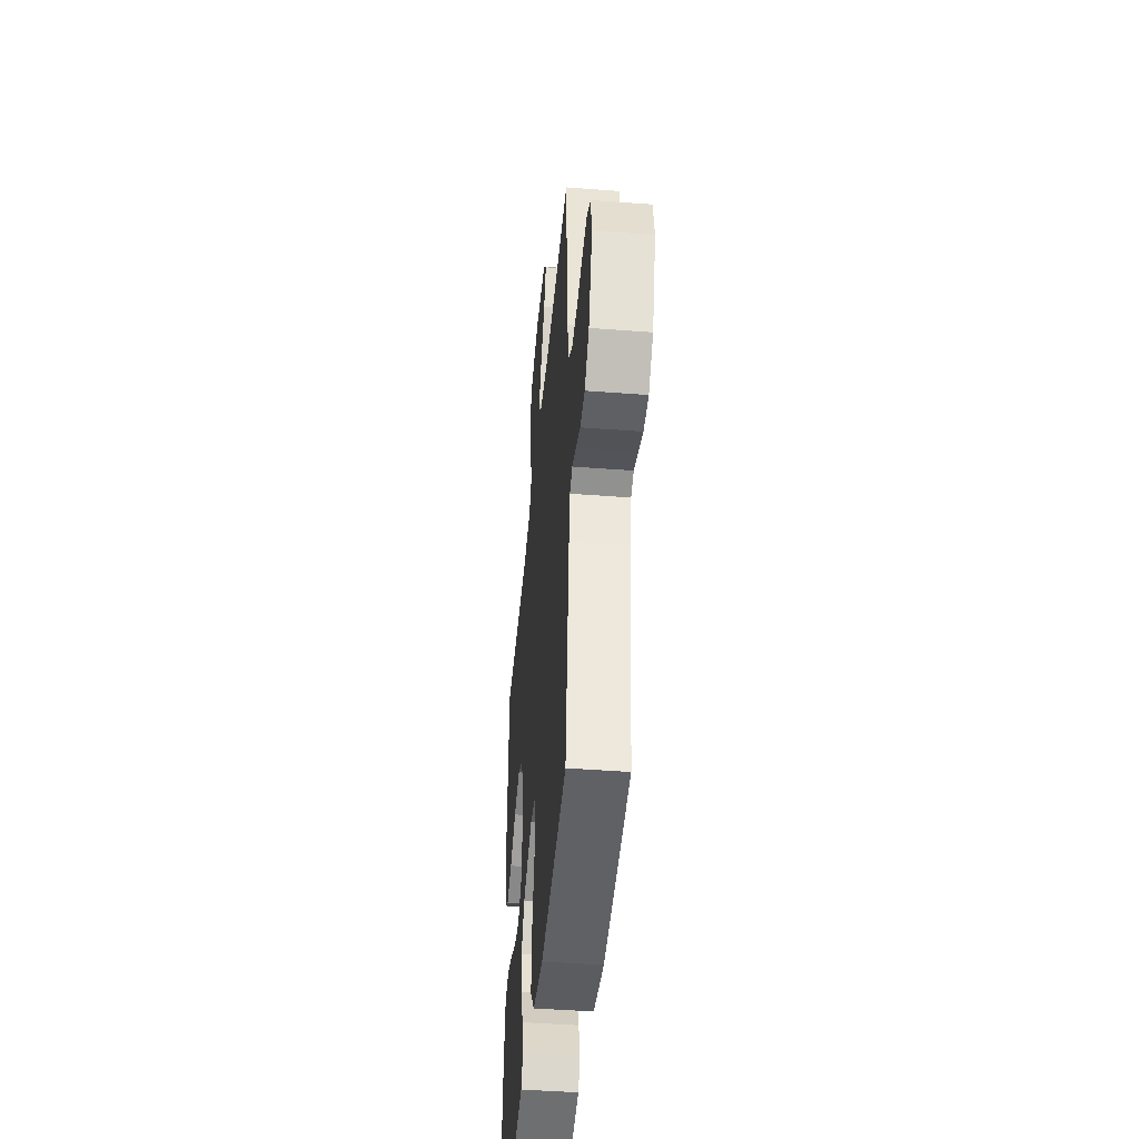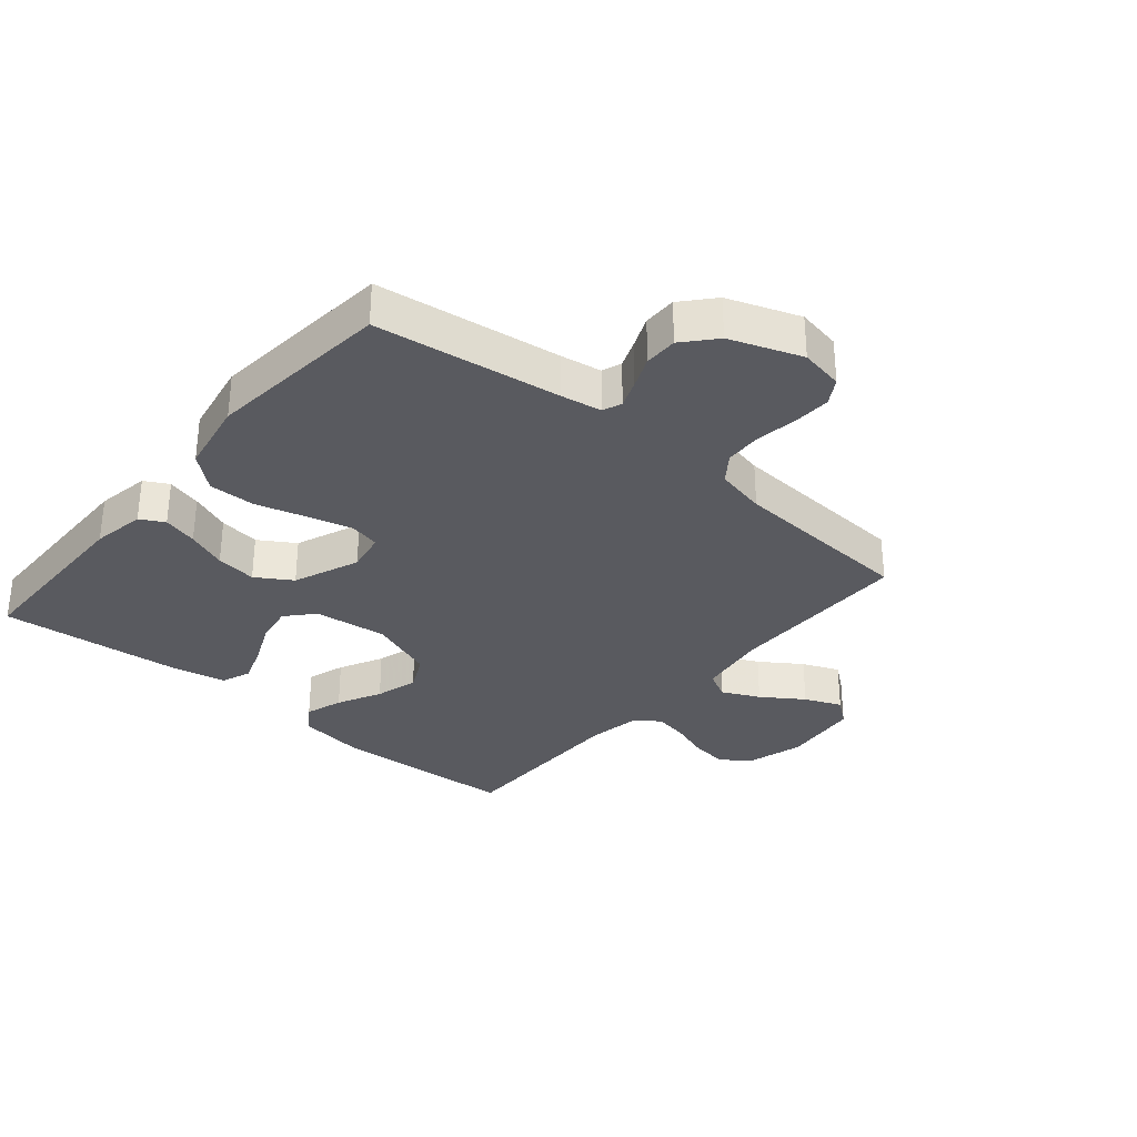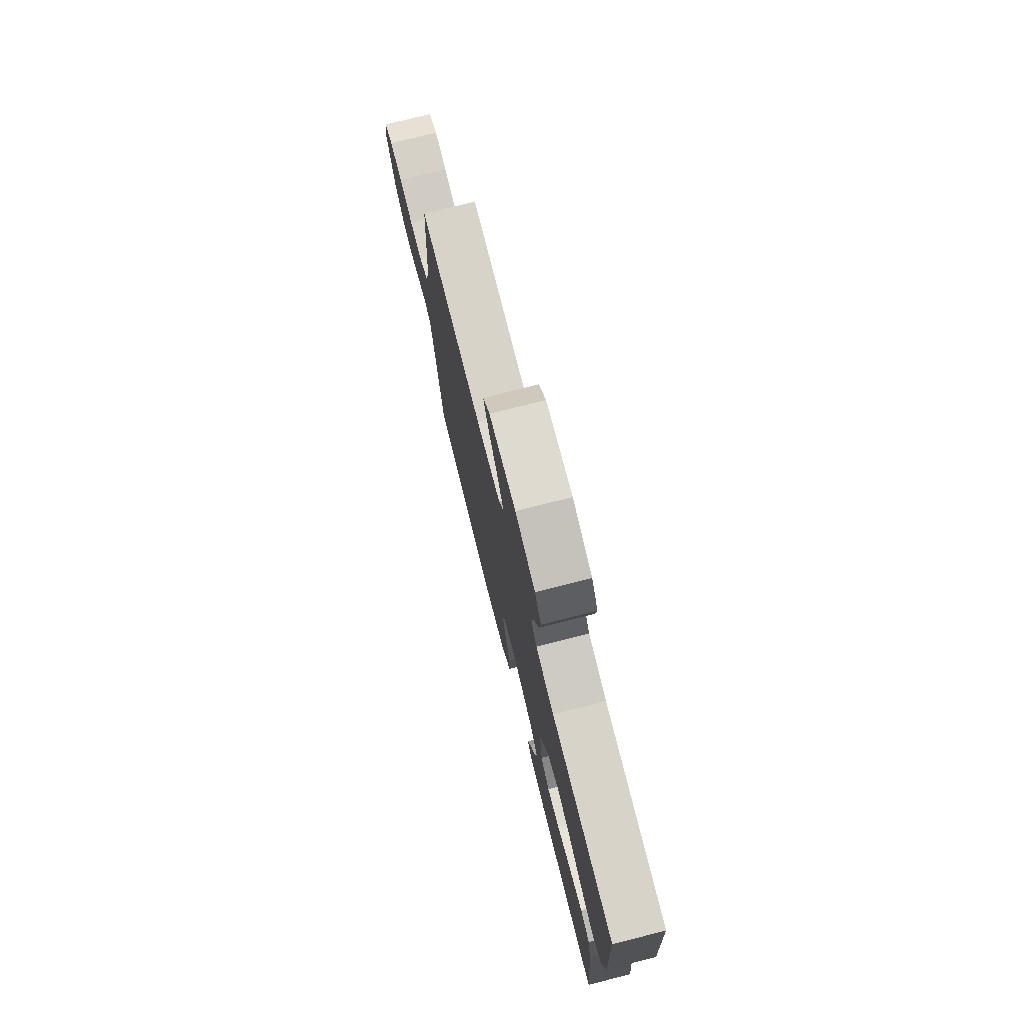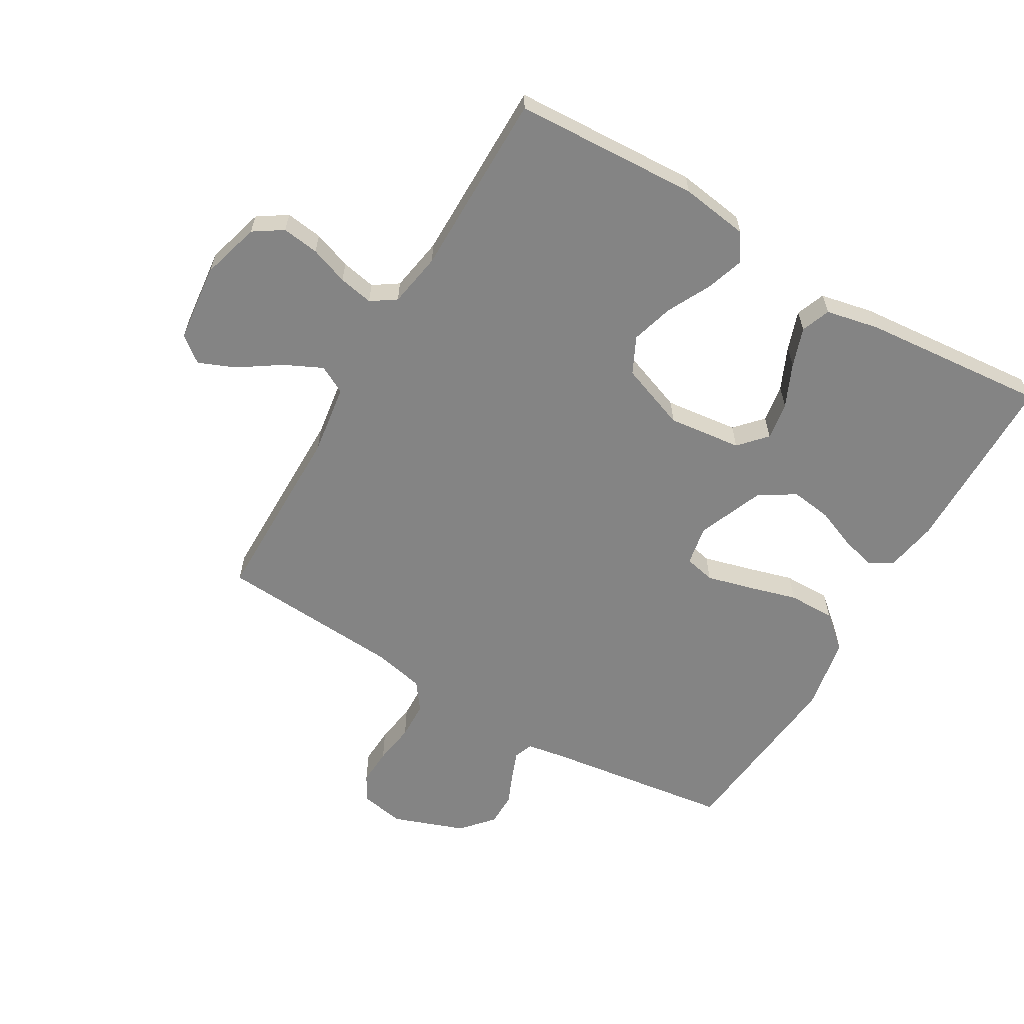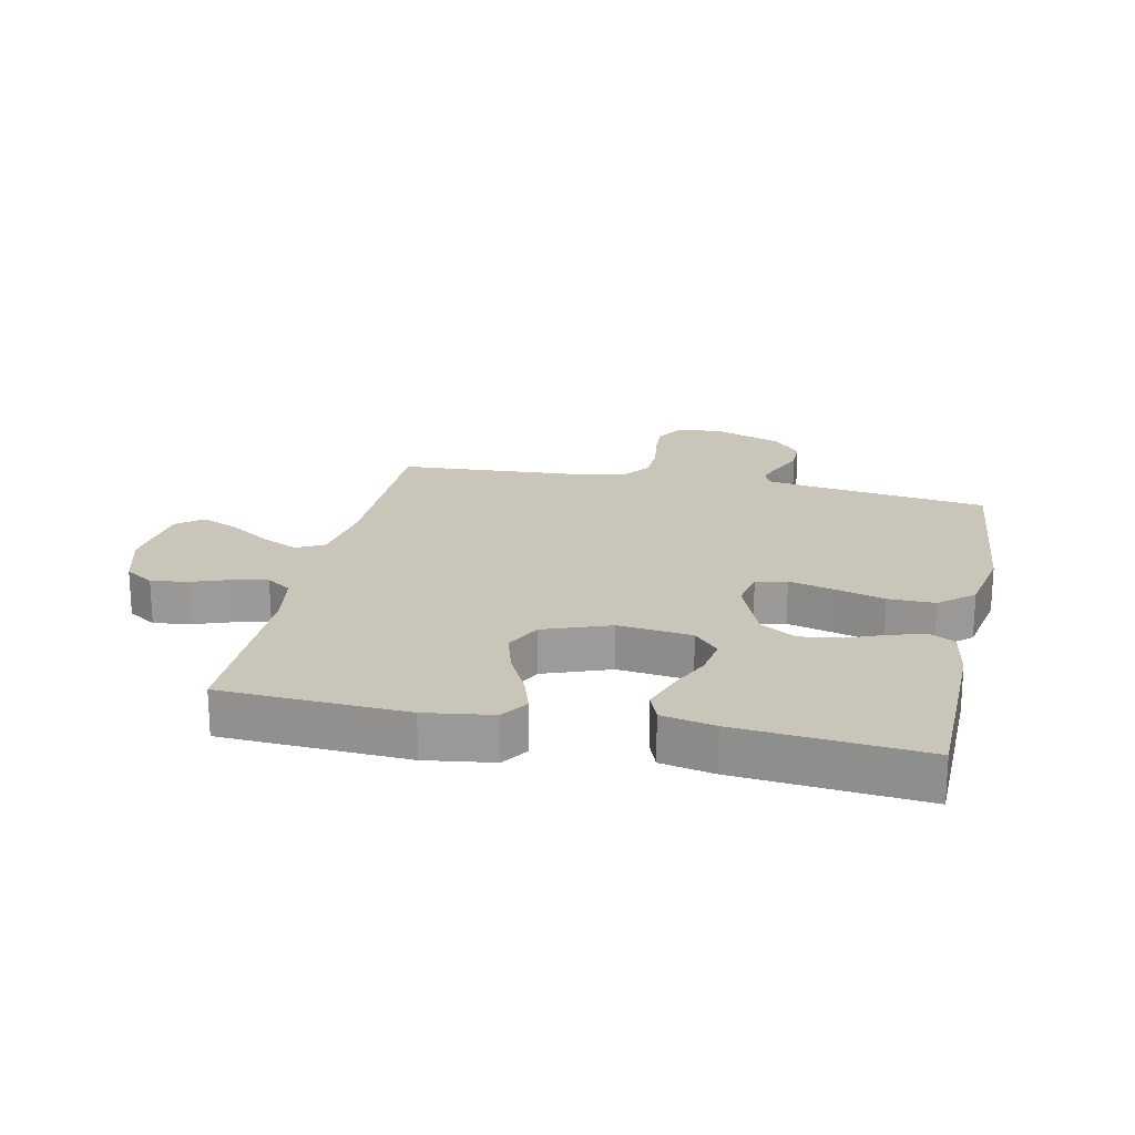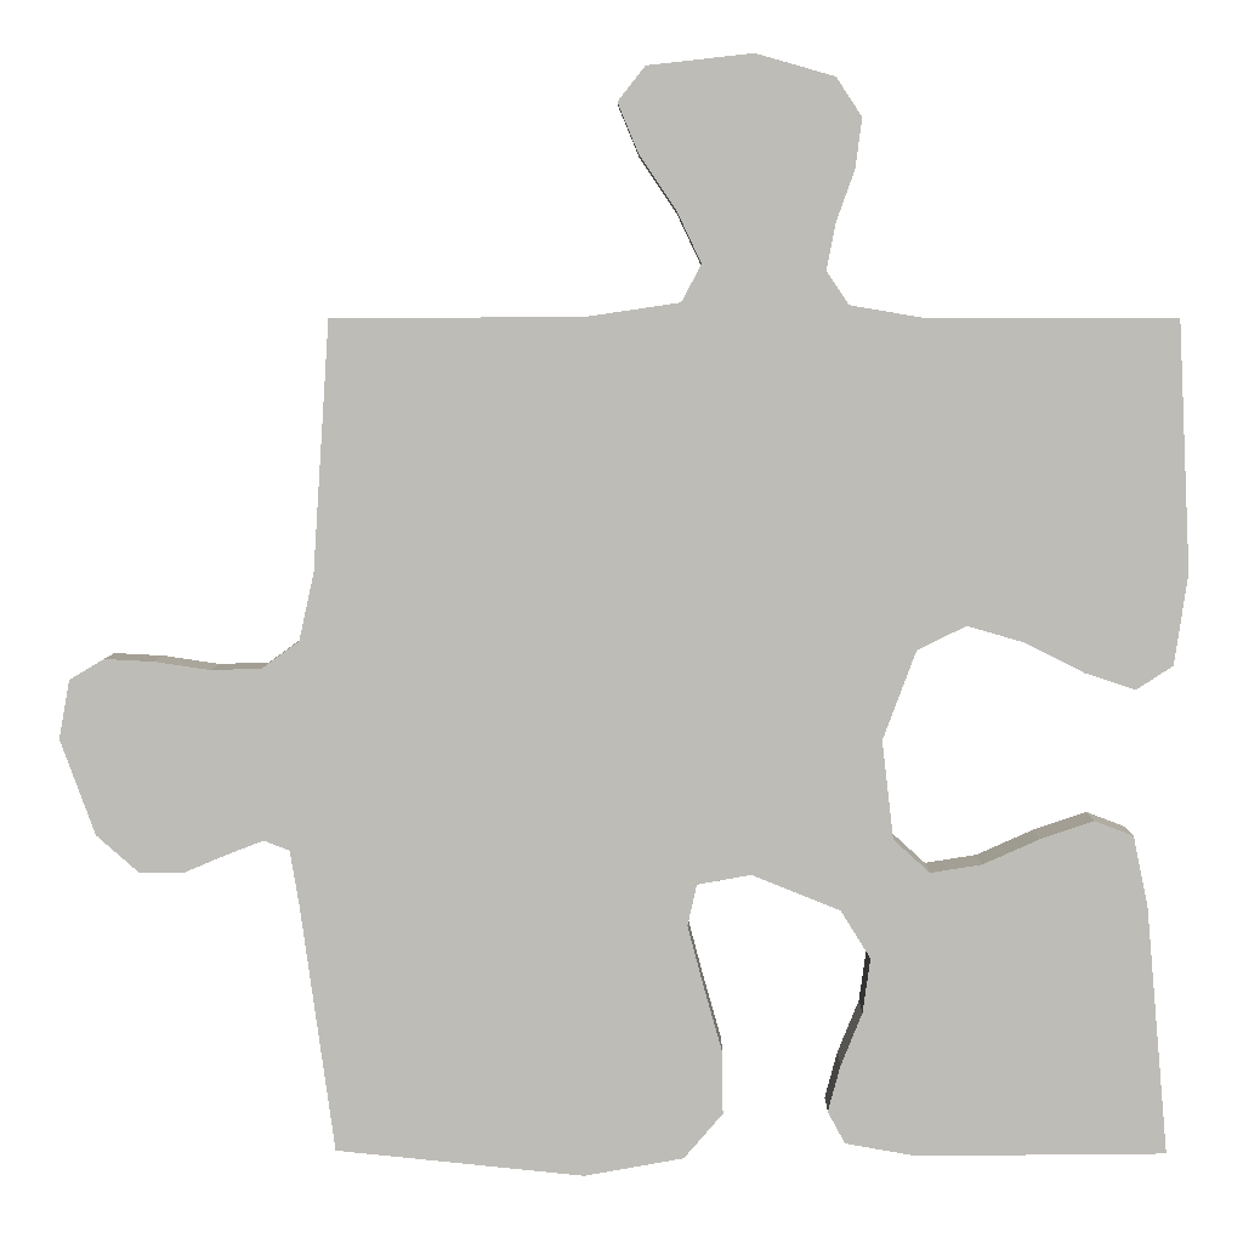
<metadata>
{"format":"obj","ext":"obj","renderer":"f3d","projection":"perspective","resolution":1024,"background":"white","views":[{"elev":-44.7,"azim":-95.1,"up":"+Z"},{"elev":-31.9,"azim":-130.1,"up":"+Y"},{"elev":76.5,"azim":75.9,"up":"+Z"},{"elev":-61.4,"azim":59.6,"up":"+Y"},{"elev":20.6,"azim":102.1,"up":"+Y"},{"elev":5.3,"azim":0.8,"up":"+Z"}]}
</metadata>
<code>
v 0.5 0.07 -0.5
v 0.2 0.07 -0.504
v 0.114 0.07 -0.489
v 0.093 0.07 -0.45
v 0.108 0.07 -0.394
v 0.134 0.07 -0.329
v 0.143 0.07 -0.263
v 0.107 0.07 -0.205
v 0 0.07 -0.162
v -0.065 0.07 -0.174
v -0.076 0.07 -0.224
v -0.057 0.07 -0.296
v -0.034 0.07 -0.377
v -0.033 0.07 -0.453
v -0.08 0.07 -0.508
v -0.2 0.07 -0.53
v -0.5 0.07 -0.5
v -0.541 0.07 -0.2
v -0.552 0.07 -0.134
v -0.583 0.07 -0.122
v -0.627 0.07 -0.139
v -0.679 0.07 -0.161
v -0.733 0.07 -0.161
v -0.784 0.07 -0.116
v -0.826 0.07 0
v -0.813 0.07 0.071
v -0.771 0.07 0.096
v -0.711 0.07 0.093
v -0.644 0.07 0.083
v -0.583 0.07 0.085
v -0.538 0.07 0.118
v -0.52 0.07 0.2
v -0.5 0.07 0.5
v -0.2 0.07 0.501
v -0.085 0.07 0.518
v -0.061 0.07 0.563
v -0.09 0.07 0.624
v -0.135 0.07 0.691
v -0.16 0.07 0.751
v -0.127 0.07 0.793
v 0 0.07 0.807
v 0.095 0.07 0.78
v 0.126 0.07 0.733
v 0.118 0.07 0.673
v 0.096 0.07 0.611
v 0.085 0.07 0.555
v 0.112 0.07 0.515
v 0.2 0.07 0.5
v 0.5 0.07 0.5
v 0.515 0.07 0.2
v 0.499 0.07 0.09
v 0.455 0.07 0.061
v 0.394 0.07 0.081
v 0.323 0.07 0.117
v 0.254 0.07 0.137
v 0.195 0.07 0.108
v 0.155 0.07 0
v 0.169 0.07 -0.119
v 0.213 0.07 -0.159
v 0.275 0.07 -0.149
v 0.344 0.07 -0.118
v 0.408 0.07 -0.096
v 0.455 0.07 -0.114
v 0.473 0.07 -0.2
v 0.5 0 -0.5
v 0.2 0 -0.504
v 0.114 0 -0.489
v 0.093 0 -0.45
v 0.108 0 -0.394
v 0.134 0 -0.329
v 0.143 0 -0.263
v 0.107 0 -0.205
v 0 0 -0.162
v -0.065 0 -0.174
v -0.076 0 -0.224
v -0.057 0 -0.296
v -0.034 0 -0.377
v -0.033 0 -0.453
v -0.08 0 -0.508
v -0.2 0 -0.53
v -0.5 0 -0.5
v -0.541 0 -0.2
v -0.552 0 -0.134
v -0.583 0 -0.122
v -0.627 0 -0.139
v -0.679 0 -0.161
v -0.733 0 -0.161
v -0.784 0 -0.116
v -0.826 0 0
v -0.813 0 0.071
v -0.771 0 0.096
v -0.711 0 0.093
v -0.644 0 0.083
v -0.583 0 0.085
v -0.538 0 0.118
v -0.52 0 0.2
v -0.5 0 0.5
v -0.2 0 0.501
v -0.085 0 0.518
v -0.061 0 0.563
v -0.09 0 0.624
v -0.135 0 0.691
v -0.16 0 0.751
v -0.127 0 0.793
v 0 0 0.807
v 0.095 0 0.78
v 0.126 0 0.733
v 0.118 0 0.673
v 0.096 0 0.611
v 0.085 0 0.555
v 0.112 0 0.515
v 0.2 0 0.5
v 0.5 0 0.5
v 0.515 0 0.2
v 0.499 0 0.09
v 0.455 0 0.061
v 0.394 0 0.081
v 0.323 0 0.117
v 0.254 0 0.137
v 0.195 0 0.108
v 0.155 0 0
v 0.169 0 -0.119
v 0.213 0 -0.159
v 0.275 0 -0.149
v 0.344 0 -0.118
v 0.408 0 -0.096
v 0.455 0 -0.114
v 0.473 0 -0.2
f 60 61 62 63
f 60 63 64 1
f 51 52 53 54
f 51 54 55
f 48 49 50 51
f 47 48 51 55
f 46 47 55 56
f 42 43 44 45
f 42 45 46
f 41 42 46
f 37 38 39 40
f 36 37 40 41
f 32 33 34
f 31 32 34 35
f 26 27 28 29
f 26 29 30
f 25 26 30
f 24 25 30
f 21 22 23 24
f 20 21 24 30
f 19 20 30 31
f 15 16 17 18
f 12 13 14 15
f 11 12 15 18
f 10 11 18 19
f 3 4 5 6
f 3 6 7
f 2 3 7
f 59 60 1 2
f 58 59 2 7
f 57 58 7 8
f 41 46 56 57
f 36 41 57 8
f 35 36 8 9
f 19 31 35
f 9 10 19 35
f 127 126 125 124
f 65 128 127 124
f 118 117 116 115
f 119 118 115
f 115 114 113 112
f 119 115 112 111
f 120 119 111 110
f 109 108 107 106
f 110 109 106
f 110 106 105
f 104 103 102 101
f 105 104 101 100
f 98 97 96
f 99 98 96 95
f 93 92 91 90
f 94 93 90
f 94 90 89
f 94 89 88
f 88 87 86 85
f 94 88 85 84
f 95 94 84 83
f 82 81 80 79
f 79 78 77 76
f 82 79 76 75
f 83 82 75 74
f 70 69 68 67
f 71 70 67
f 71 67 66
f 66 65 124 123
f 71 66 123 122
f 72 71 122 121
f 121 120 110 105
f 72 121 105 100
f 73 72 100 99
f 99 95 83
f 99 83 74 73
f 1 65 66 2
f 2 66 67 3
f 3 67 68 4
f 4 68 69 5
f 5 69 70 6
f 6 70 71 7
f 7 71 72 8
f 8 72 73 9
f 9 73 74 10
f 10 74 75 11
f 11 75 76 12
f 12 76 77 13
f 13 77 78 14
f 14 78 79 15
f 15 79 80 16
f 16 80 81 17
f 17 81 82 18
f 18 82 83 19
f 19 83 84 20
f 20 84 85 21
f 21 85 86 22
f 22 86 87 23
f 23 87 88 24
f 24 88 89 25
f 25 89 90 26
f 26 90 91 27
f 27 91 92 28
f 28 92 93 29
f 29 93 94 30
f 30 94 95 31
f 31 95 96 32
f 32 96 97 33
f 33 97 98 34
f 34 98 99 35
f 35 99 100 36
f 36 100 101 37
f 37 101 102 38
f 38 102 103 39
f 39 103 104 40
f 40 104 105 41
f 41 105 106 42
f 42 106 107 43
f 43 107 108 44
f 44 108 109 45
f 45 109 110 46
f 46 110 111 47
f 47 111 112 48
f 48 112 113 49
f 49 113 114 50
f 50 114 115 51
f 51 115 116 52
f 52 116 117 53
f 53 117 118 54
f 54 118 119 55
f 55 119 120 56
f 56 120 121 57
f 57 121 122 58
f 58 122 123 59
f 59 123 124 60
f 60 124 125 61
f 61 125 126 62
f 62 126 127 63
f 63 127 128 64
f 64 128 65 1

</code>
